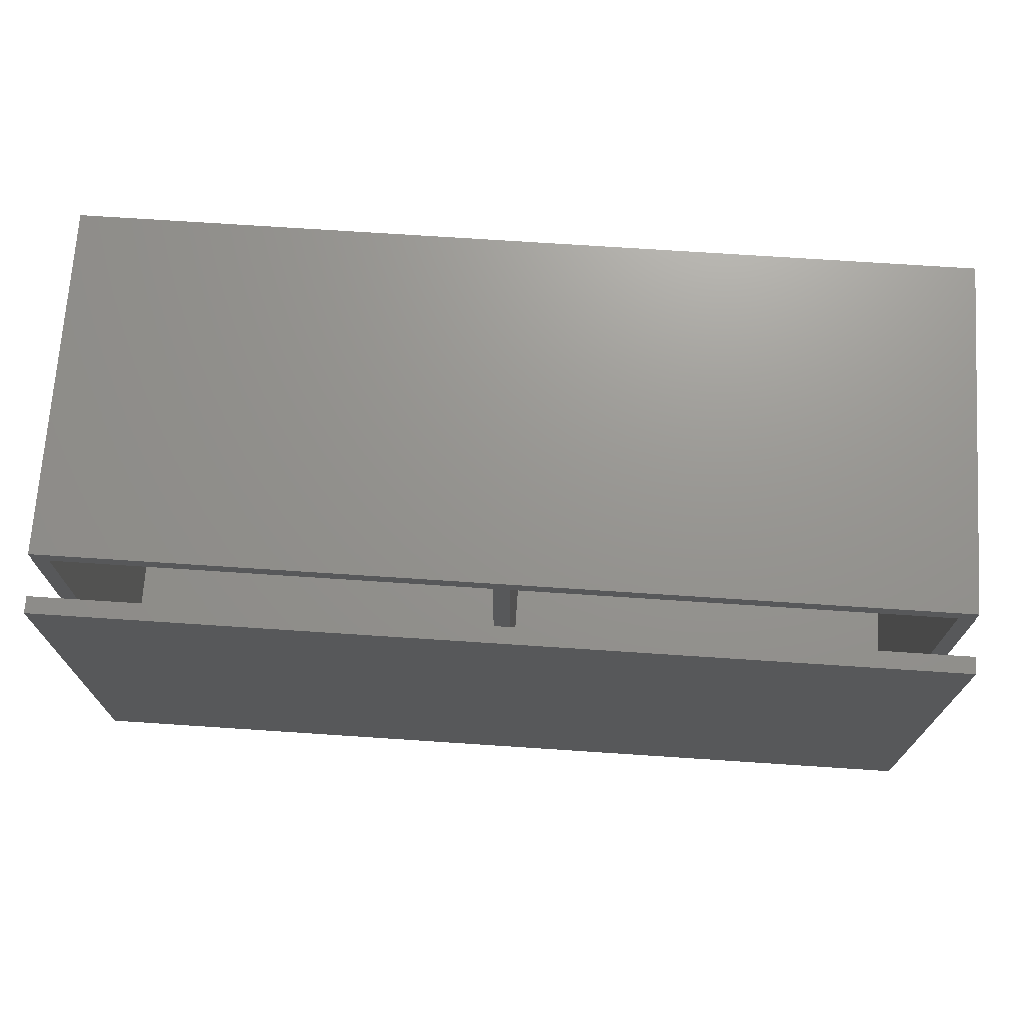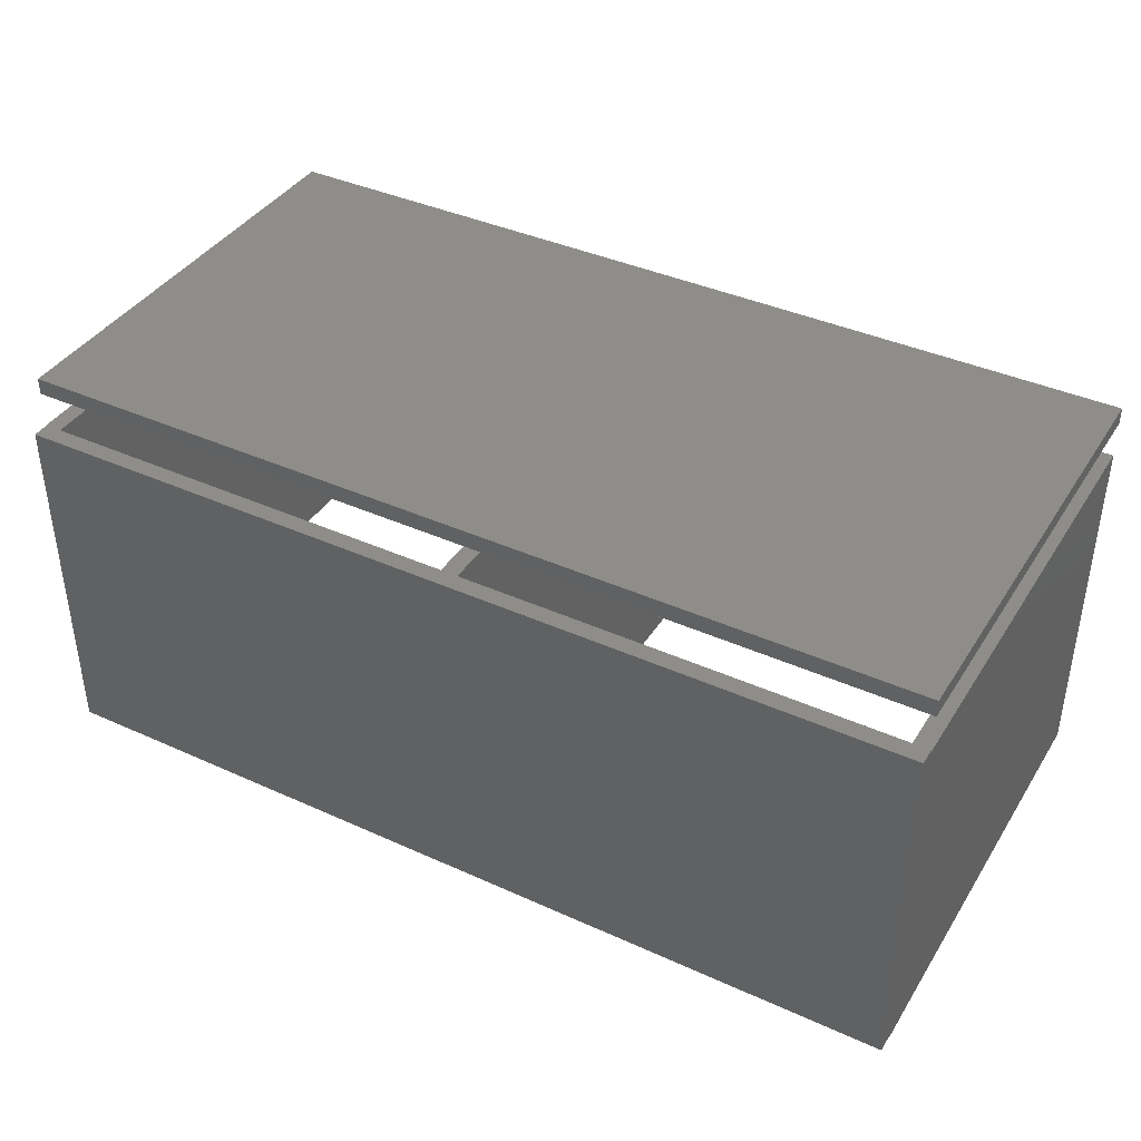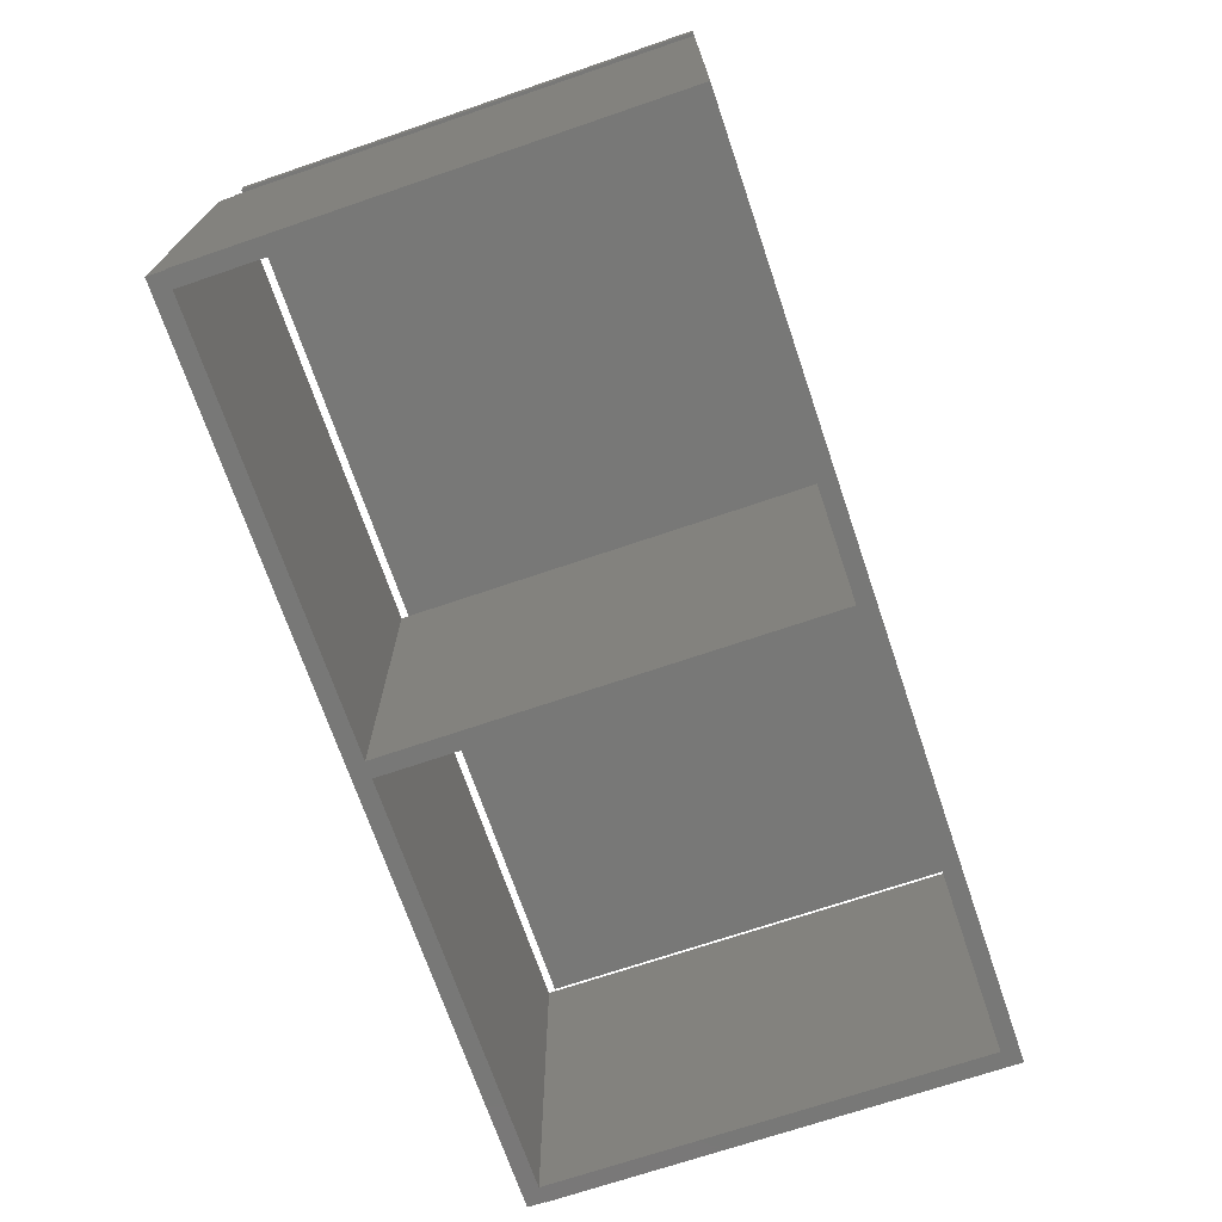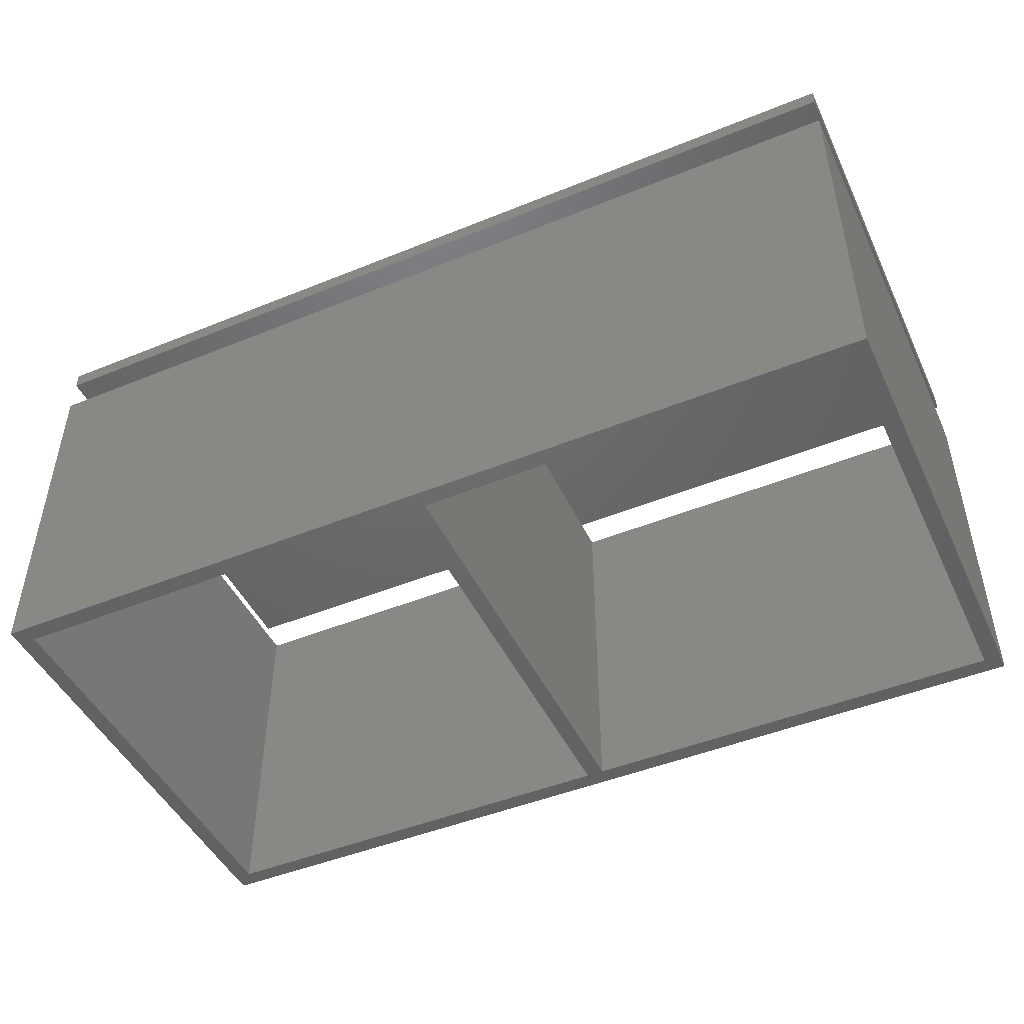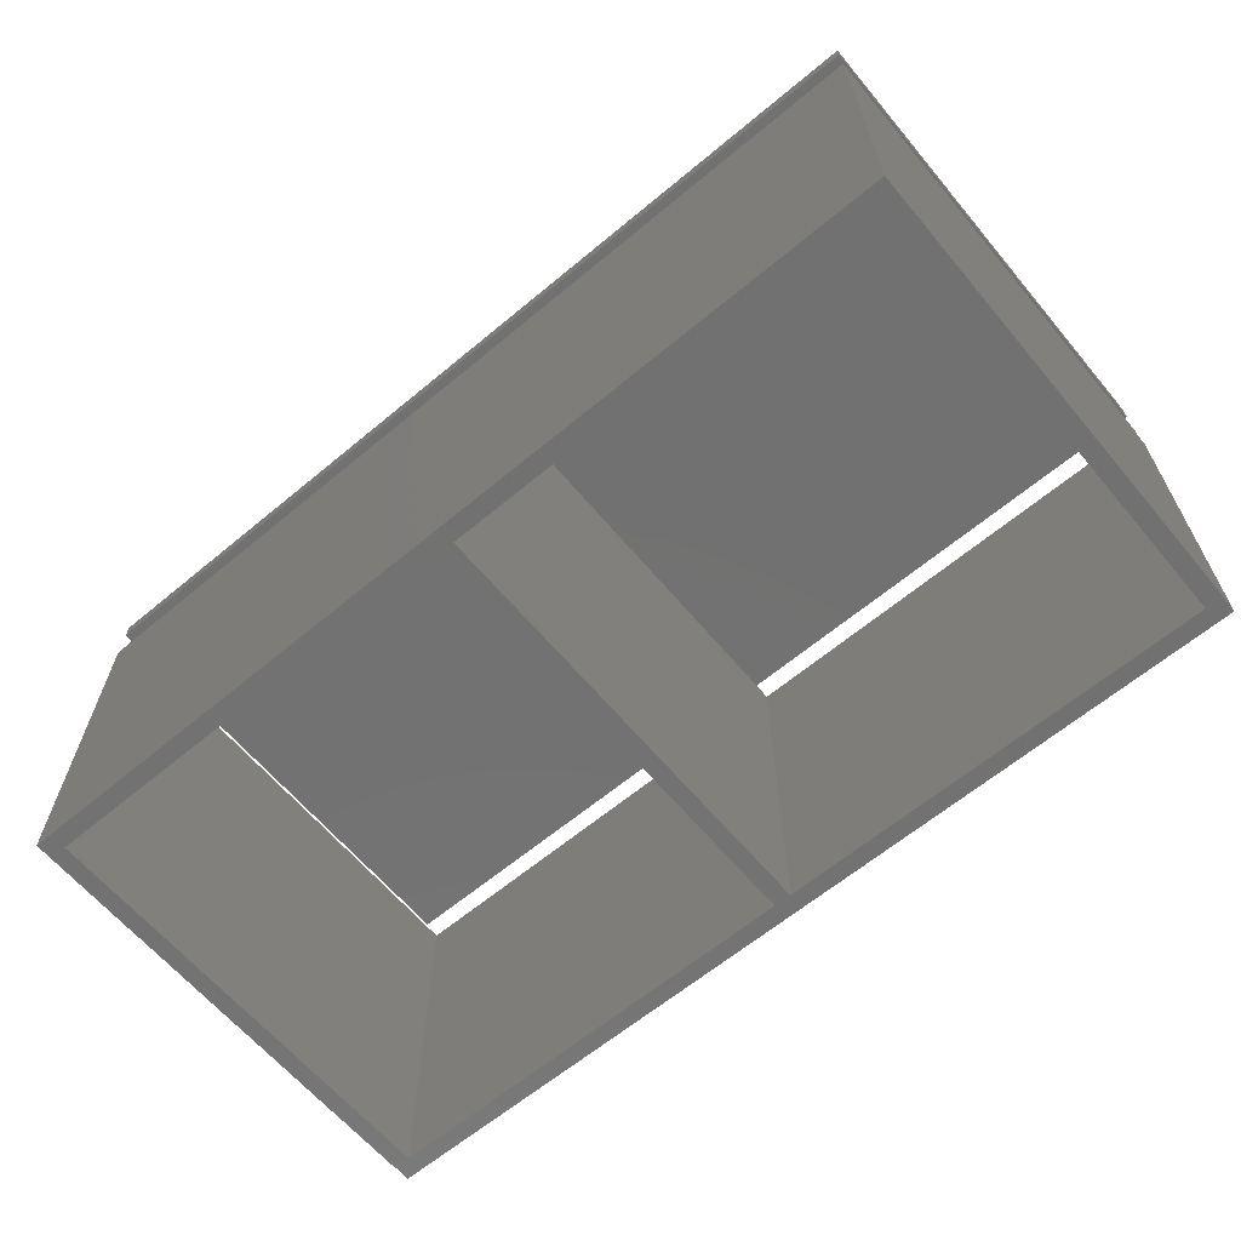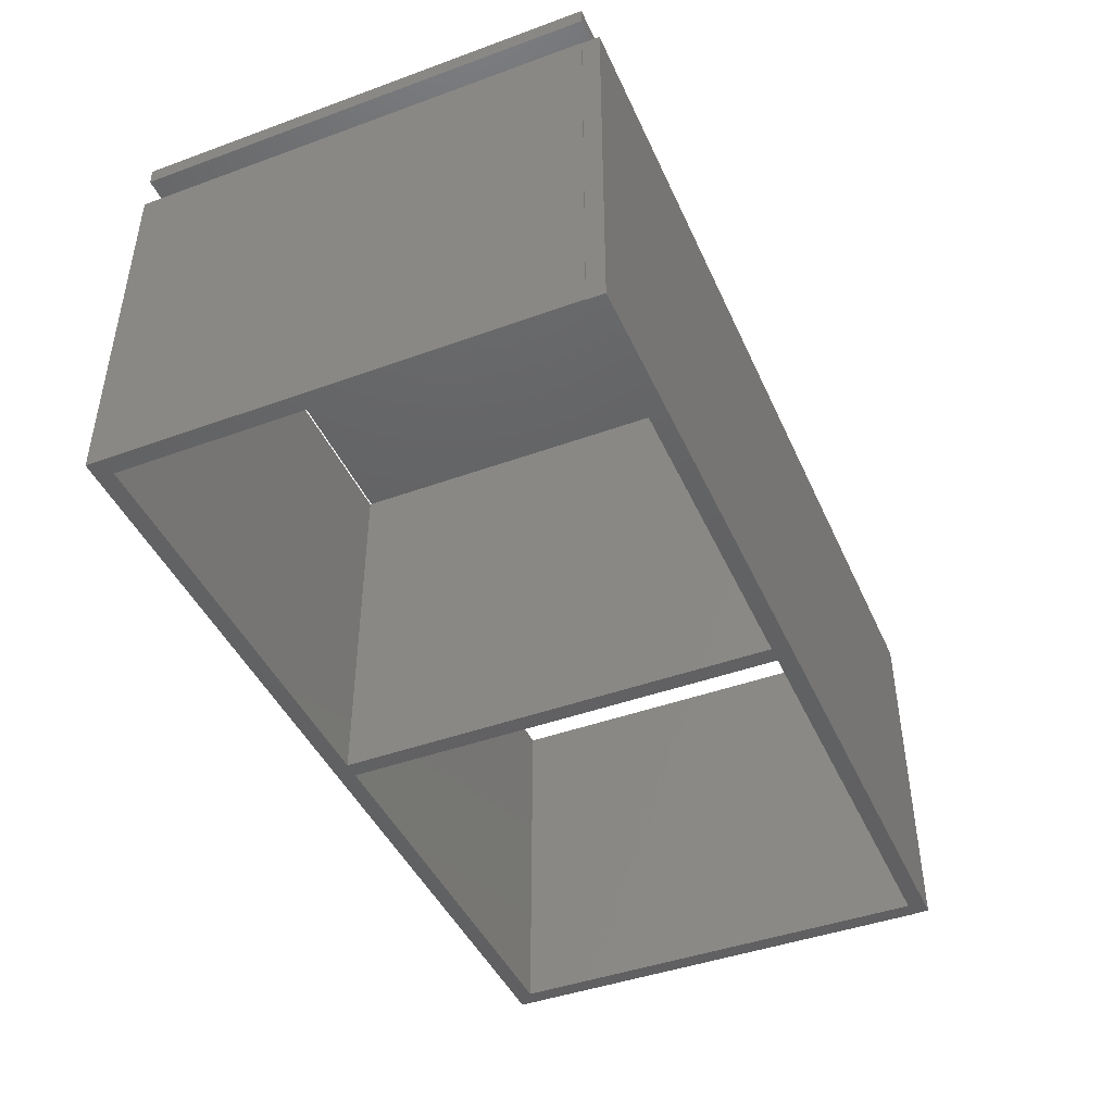
<metadata>
{"format":"stl","ext":"stl","renderer":"f3d","projection":"perspective","resolution":1024,"background":"white","views":[{"elev":70.9,"azim":-176.2,"up":"+Z"},{"elev":39.6,"azim":29.3,"up":"+Y"},{"elev":-70.6,"azim":108.8,"up":"+Y"},{"elev":-47.1,"azim":-155.3,"up":"+Y"},{"elev":-63.7,"azim":-140.0,"up":"+Y"},{"elev":-44.0,"azim":-66.9,"up":"+Y"}]}
</metadata>
<code>
# stl→obj: 128 verts, 272 faces
v -19.27 8 0.75
v -19.27 -8 0.75
v -0.375 -8 0.75
v -0.375 8 0.75
v 19.27 -8 0.75
v 19.27 8 0.75
v 0.375 8 0.75
v 0.375 -8 0.75
v -19.27 -8 0
v -19.27 8 0
v -0.375 8 0
v -0.375 -8 0
v 19.27 8 0
v 19.27 -8 0
v 0.375 -8 0
v 0.375 8 0
v -19.27 -8 0.01359
v -0.375 -8 0.368
v 19.27 -8 0.7364
v 0.375 -8 0.382
v 0.375 -7.4 0.75
v -0.375 7.4 0.75
v -19.27 -7.4 0.75
v -19.27 8 0.7364
v -0.375 8 0.382
v 19.27 7.4 0.75
v 19.27 8 0.01359
v 0.375 8 0.368
v -19.27 8 20.75
v -19.27 -8 20.75
v -0.375 -8 20.75
v -0.375 8 20.75
v 19.27 -8 20.75
v 19.27 8 20.75
v 0.375 8 20.75
v 0.375 -8 20.75
v -20 8 20.75
v -20 -8 20.75
v 20 -8 20.75
v 20 8 20.75
v -19.27 -8 20
v -19.27 8 20
v -0.375 8 20
v -0.375 -8 20
v 19.27 8 20
v 19.27 -8 20
v 0.375 -8 20
v 0.375 8 20
v -20 -8 20
v -20 8 20
v 20 8 20
v 20 -8 20
v -19.27 -8 20.01
v -0.375 -8 20.37
v 19.27 -8 20.74
v 0.375 -8 20.38
v -19.27 8 20.74
v -0.375 8 20.38
v 19.27 8 20.01
v 0.375 8 20.37
v 20.02 8 0.75
v 20.02 8 20
v 20.02 -7.4 0.75
v 20.02 -8 20
v 20.02 -8 0.75
v 20.02 -8 0
v 20.02 8 0
v 19.3 -8 0.75
v 20 8 0.75
v -20.02 -8 0.75
v -20.02 -8 20
v -20.02 7.4 0.75
v -20.02 8 20
v -20.02 8 0.75
v -20.02 8 0
v -20.02 -8 0
v -20 -8 0.75
v -19.3 8 0.75
v -0.3469 -8 0.75
v 0.3469 8 0.75
v -0.375 9.625 9.812
v -18.5 9.625 0.75
v -0.375 9.625 0.75
v -0.375 9.625 20
v -19.27 9.625 20
v -19.27 9.625 0.75
v -19.27 9.625 0.3625
v -19.27 9.625 0
v -0.375 9.625 0
v -20 9.625 20
v -20 9.625 0.75
v -20 9.625 0
v 0.375 9.625 0.75
v 19.27 9.625 0.75
v 19.27 9.625 19.64
v 0.375 9.625 10.19
v 19.27 9.625 20
v 0.375 9.625 20
v 0.375 9.625 0
v 19.27 9.625 0
v 20 9.625 20
v 20 9.625 0.75
v 20 9.625 0
v -0.375 10.38 10.19
v -0.375 10.38 0.75
v -19.27 10.38 0.75
v -19.27 10.38 19.64
v -0.375 10.38 20
v -19.27 10.38 20
v -19.27 10.38 0
v -0.375 10.38 0
v -20 10.38 20
v -20 10.38 0.75
v -20 10.38 0
v 0.375 10.38 9.812
v 18.5 10.38 0.75
v 0.375 10.38 0.75
v 0.375 10.38 20
v 19.27 10.38 20
v 19.27 10.38 0.75
v 19.27 10.38 0.3625
v 19.27 10.38 0
v 0.375 10.38 0
v 20 10.38 20
v 20 10.38 0.75
v 20 10.38 0
v 20 9.653 0.75
v -20 10.35 0.75
f 1 2 3
f 1 3 4
f 5 6 7
f 5 7 8
f 9 10 11
f 9 11 12
f 13 14 15
f 13 15 16
f 17 9 12
f 17 12 18
f 3 2 17
f 3 17 18
f 15 14 19
f 15 19 20
f 19 5 8
f 19 8 20
f 21 7 16
f 21 16 15
f 21 15 8
f 22 3 12
f 22 12 11
f 22 11 4
f 23 1 10
f 23 10 9
f 23 9 2
f 24 25 11
f 24 11 10
f 24 1 4
f 24 4 25
f 26 5 14
f 26 14 13
f 26 13 6
f 27 13 16
f 27 16 28
f 6 27 28
f 6 28 7
f 29 30 31
f 29 31 32
f 33 34 35
f 33 35 36
f 31 36 35
f 31 35 32
f 29 37 38
f 29 38 30
f 33 39 40
f 33 40 34
f 41 42 43
f 41 43 44
f 45 46 47
f 45 47 48
f 43 48 47
f 43 47 44
f 41 49 50
f 41 50 42
f 45 51 52
f 45 52 46
f 53 41 44
f 53 44 54
f 31 30 53
f 31 53 54
f 47 46 55
f 47 55 56
f 55 33 36
f 55 36 56
f 56 54 44
f 56 44 47
f 56 36 31
f 56 31 54
f 53 49 41
f 30 38 49
f 30 49 53
f 46 52 39
f 46 39 55
f 55 39 33
f 51 40 52
f 52 40 39
f 49 38 50
f 50 38 37
f 57 58 43
f 57 43 42
f 57 29 32
f 57 32 58
f 59 45 48
f 59 48 60
f 34 59 60
f 34 60 35
f 60 48 43
f 60 43 58
f 32 35 60
f 32 60 58
f 57 42 50
f 57 50 37
f 57 37 29
f 59 51 45
f 34 40 51
f 34 51 59
f 5 46 26
f 26 46 45
f 26 45 6
f 5 26 13
f 5 13 14
f 26 6 13
f 61 62 63
f 63 62 64
f 63 64 65
f 61 63 66
f 61 66 67
f 63 65 66
f 65 64 68
f 68 64 46
f 68 46 5
f 65 68 14
f 65 14 66
f 68 5 14
f 6 45 69
f 69 45 62
f 69 62 61
f 6 69 67
f 6 67 13
f 69 61 67
f 62 45 46
f 62 46 64
f 66 14 13
f 66 13 67
f 70 71 72
f 72 71 73
f 72 73 74
f 70 72 75
f 70 75 76
f 72 74 75
f 1 42 23
f 23 42 41
f 23 41 2
f 1 23 9
f 1 9 10
f 23 2 9
f 2 41 77
f 77 41 71
f 77 71 70
f 2 77 76
f 2 76 9
f 77 70 76
f 74 73 78
f 78 73 42
f 78 42 1
f 74 78 10
f 74 10 75
f 78 1 10
f 42 73 71
f 42 71 41
f 9 76 75
f 9 75 10
f 3 44 22
f 22 44 43
f 22 43 4
f 3 22 11
f 3 11 12
f 22 4 11
f 7 48 21
f 21 48 47
f 21 47 8
f 7 21 15
f 7 15 16
f 21 8 15
f 8 47 79
f 79 47 44
f 79 44 3
f 8 79 12
f 8 12 15
f 79 3 12
f 4 43 80
f 80 43 48
f 80 48 7
f 4 80 16
f 4 16 11
f 80 7 16
f 15 12 11
f 15 11 16
f 48 43 44
f 48 44 47
f 81 82 83
f 84 85 86
f 84 86 82
f 84 82 81
f 82 87 88
f 82 88 89
f 82 89 83
f 87 82 86
f 85 90 91
f 85 91 86
f 87 92 88
f 87 86 91
f 87 91 92
f 93 94 95
f 93 95 96
f 96 95 97
f 96 97 98
f 99 100 94
f 99 94 93
f 101 95 94
f 101 94 102
f 95 101 97
f 100 103 102
f 100 102 94
f 83 93 96
f 83 96 81
f 81 96 98
f 81 98 84
f 83 89 99
f 83 99 93
f 104 105 106
f 104 106 107
f 108 104 107
f 108 107 109
f 110 106 105
f 110 105 111
f 112 107 106
f 112 106 113
f 109 107 112
f 110 114 113
f 110 113 106
f 115 116 117
f 118 119 120
f 118 120 116
f 118 116 115
f 116 121 122
f 116 122 123
f 116 123 117
f 120 121 116
f 119 124 125
f 119 125 120
f 121 126 122
f 120 125 126
f 120 126 121
f 115 117 105
f 115 105 104
f 118 115 104
f 118 104 108
f 123 111 105
f 123 105 117
f 85 84 108
f 85 108 109
f 109 112 90
f 109 90 85
f 98 97 119
f 98 119 118
f 119 97 101
f 119 101 124
f 98 118 108
f 98 108 84
f 125 124 127
f 127 124 101
f 127 101 102
f 125 127 103
f 125 103 126
f 127 102 103
f 88 110 111
f 88 111 89
f 88 92 114
f 88 114 110
f 123 122 100
f 123 100 99
f 122 126 103
f 122 103 100
f 89 111 123
f 89 123 99
f 91 90 128
f 128 90 112
f 128 112 113
f 91 128 114
f 91 114 92
f 128 113 114

</code>
